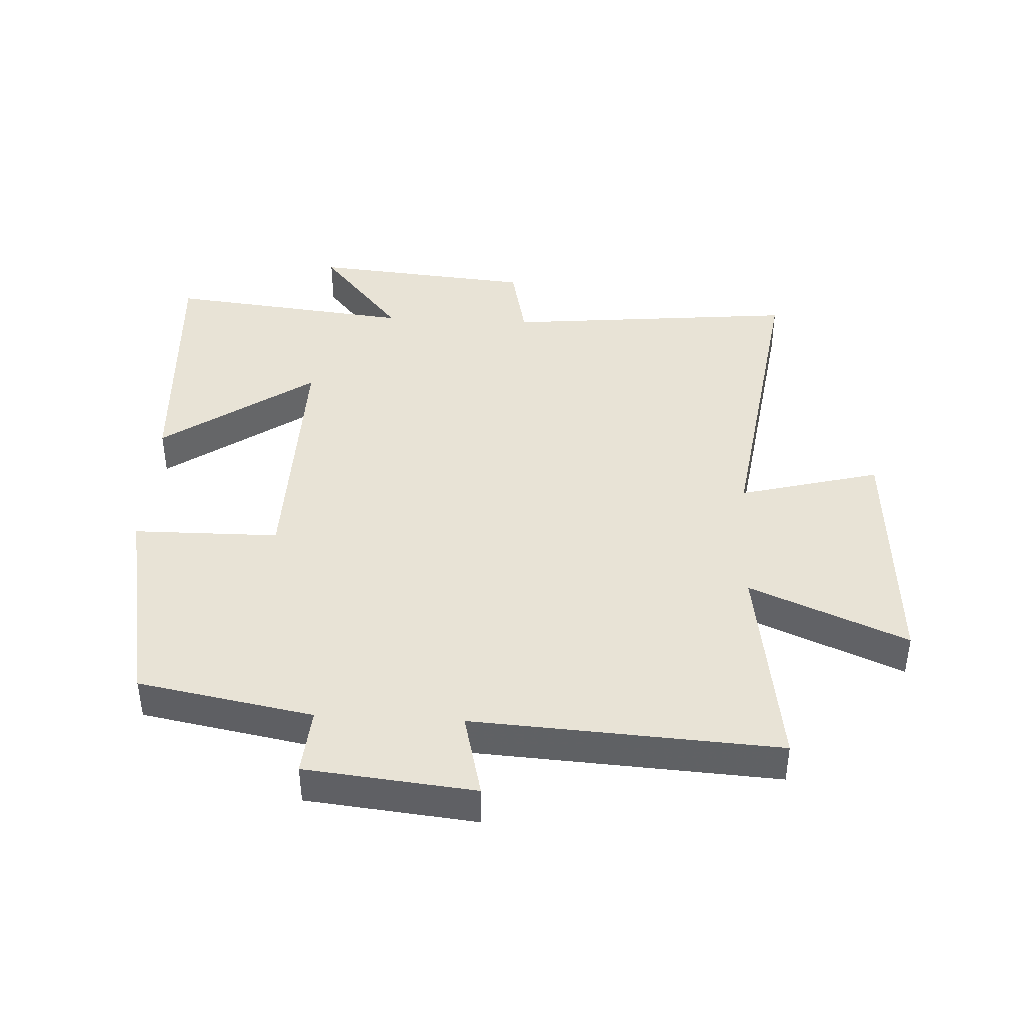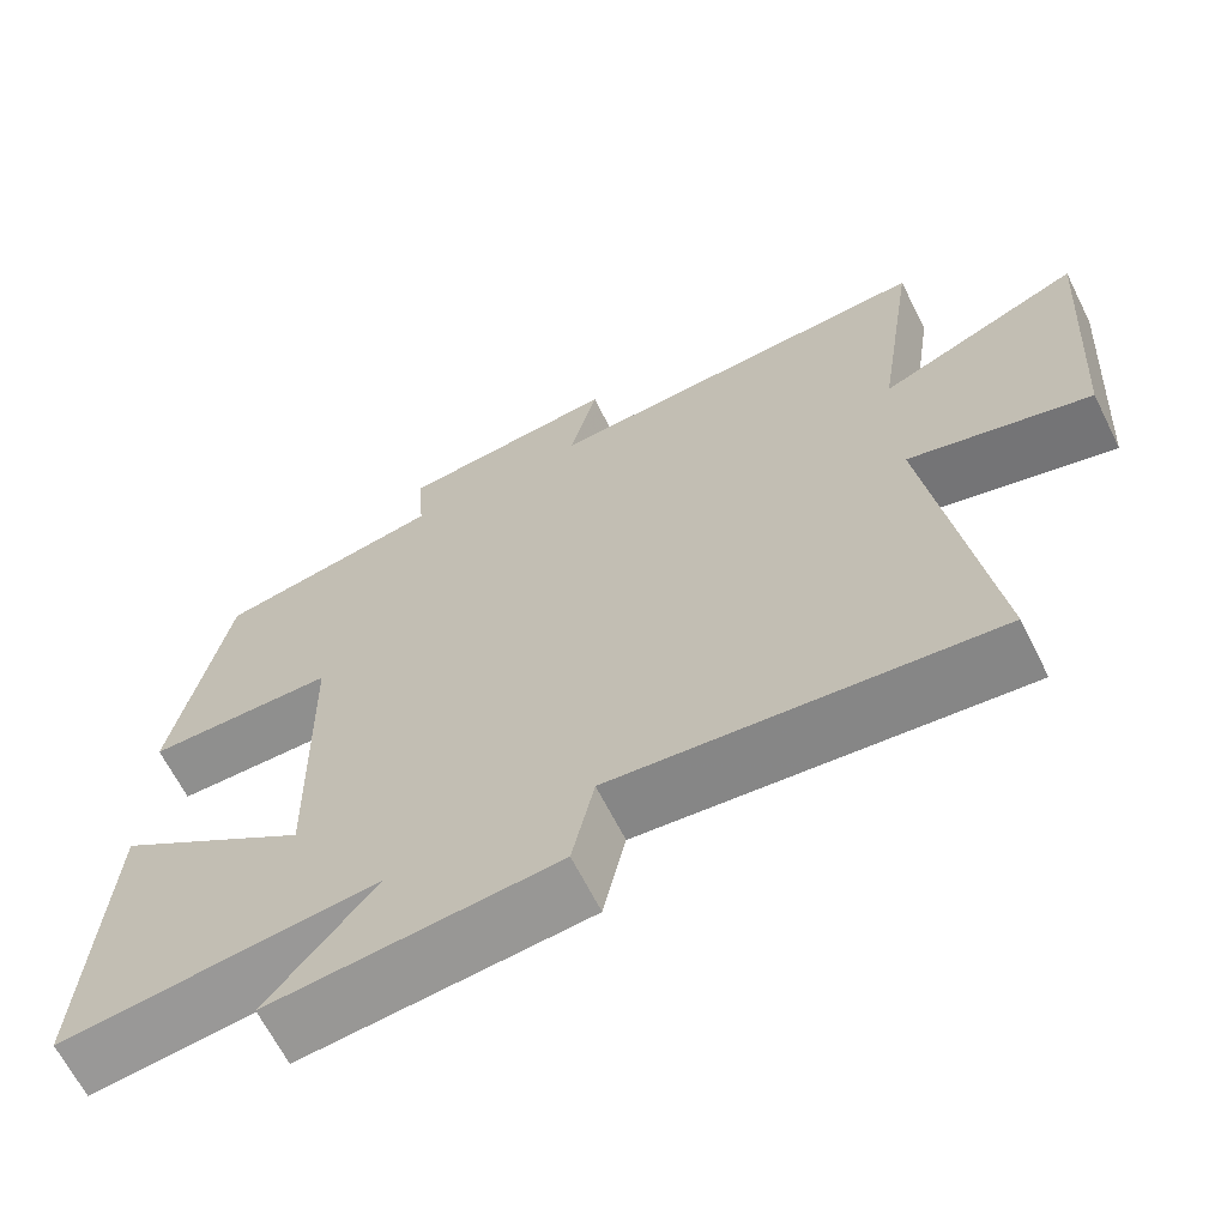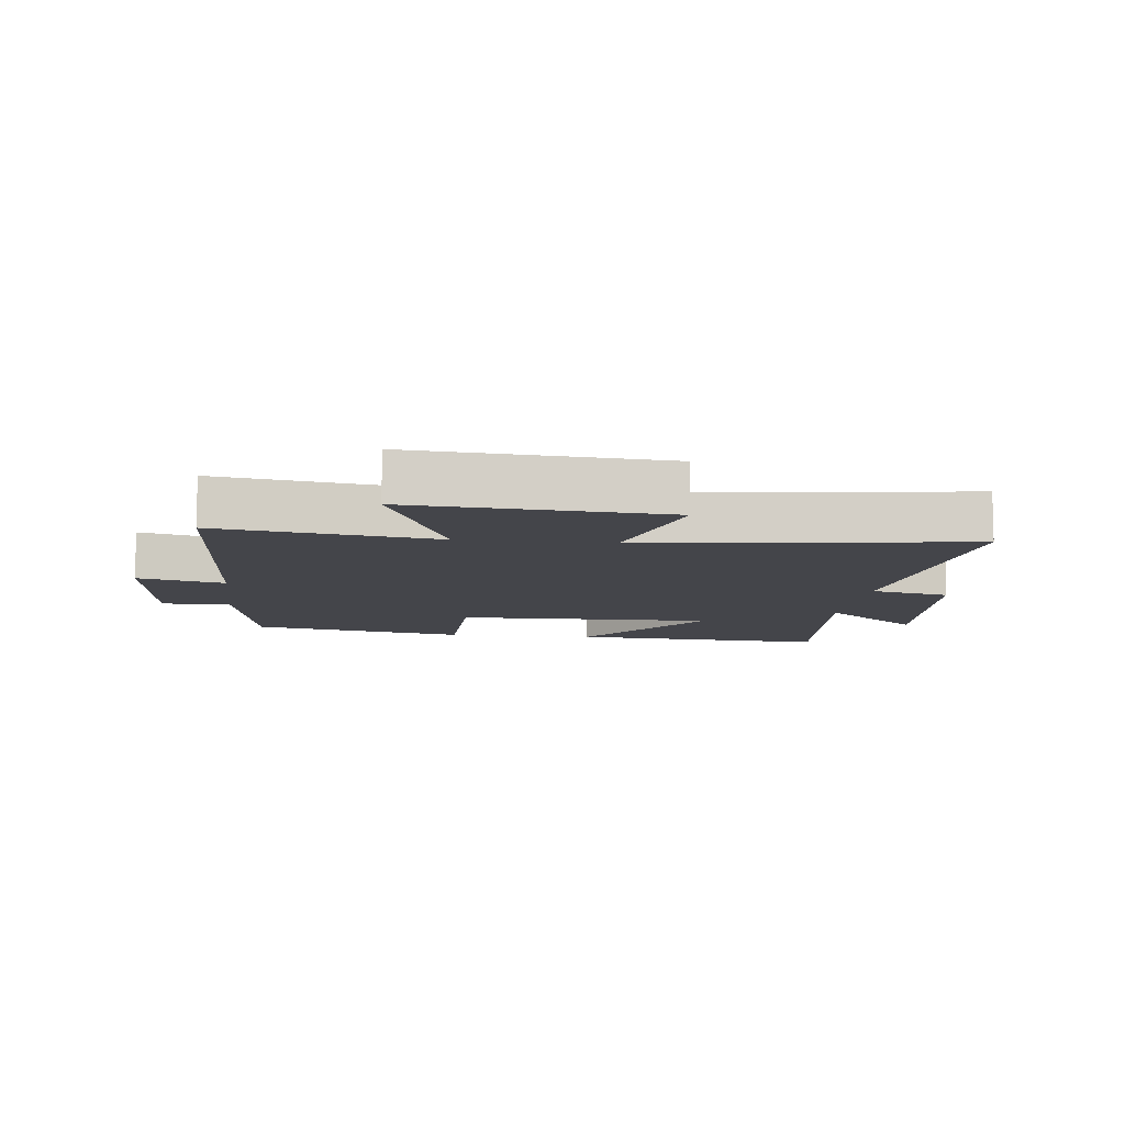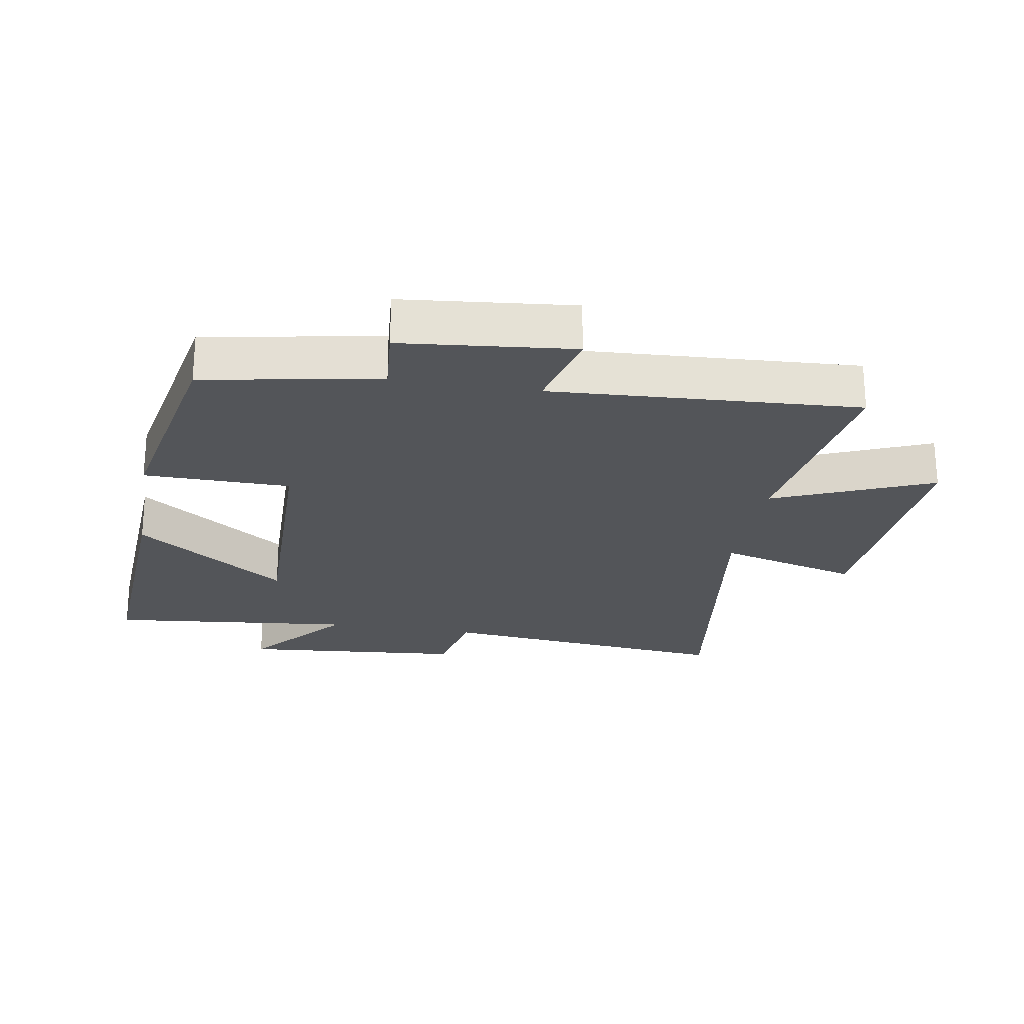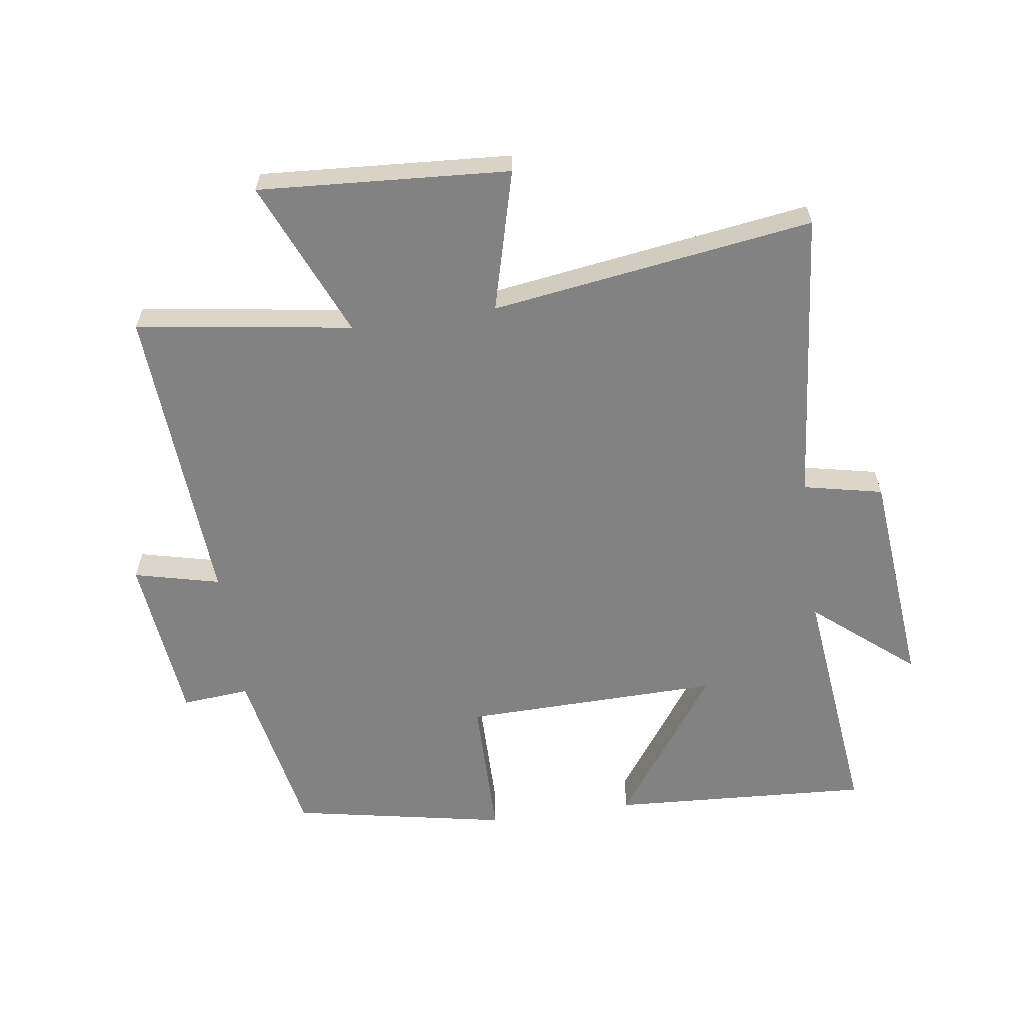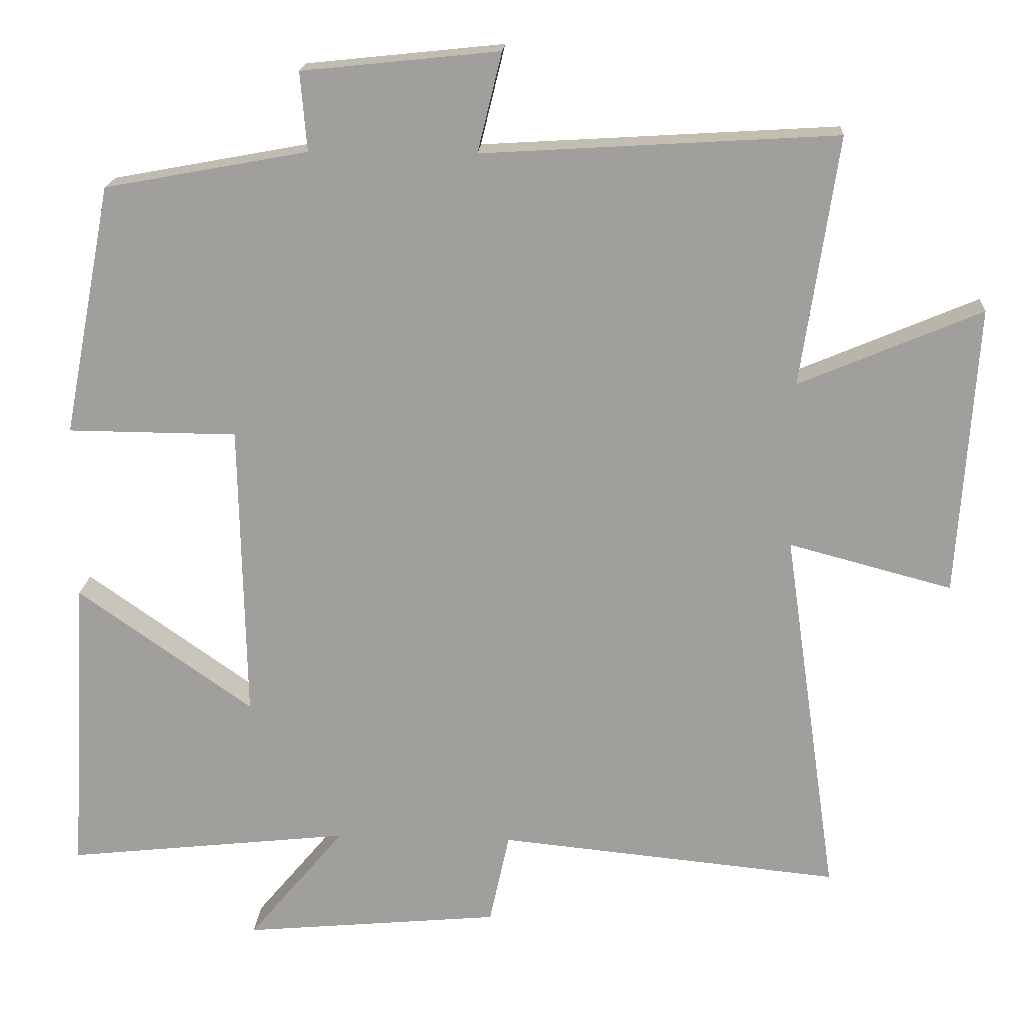
<metadata>
{"format":"obj","ext":"obj","renderer":"f3d","projection":"perspective","resolution":1024,"background":"white","views":[{"elev":41.7,"azim":3.0,"up":"+Y"},{"elev":-65.5,"azim":26.6,"up":"+Z"},{"elev":-9.2,"azim":82.9,"up":"+Y"},{"elev":-24.0,"azim":-9.8,"up":"+Y"},{"elev":-60.7,"azim":98.2,"up":"+Y"},{"elev":18.2,"azim":3.3,"up":"+Z"}]}
</metadata>
<code>
v 0.55 0.07 0.529
v 0.5 0.07 0.19
v 0.748 0.07 0.295
v 0.722 0.07 -0.099
v 0.5 0.07 -0.04
v 0.573 0.07 -0.546
v 0.109 0.07 -0.5
v 0.082 0.07 -0.625
v -0.268 0.07 -0.657
v -0.137 0.07 -0.5
v -0.524 0.07 -0.542
v -0.5 0.07 -0.132
v -0.262 0.07 -0.3
v -0.27 0.07 0.106
v -0.5 0.07 0.108
v -0.434 0.07 0.449
v -0.158 0.07 0.5
v -0.167 0.07 0.607
v 0.101 0.07 0.635
v 0.068 0.07 0.5
v 0.55 0 0.529
v 0.5 0 0.19
v 0.748 0 0.295
v 0.722 0 -0.099
v 0.5 0 -0.04
v 0.573 0 -0.546
v 0.109 0 -0.5
v 0.082 0 -0.625
v -0.268 0 -0.657
v -0.137 0 -0.5
v -0.524 0 -0.542
v -0.5 0 -0.132
v -0.262 0 -0.3
v -0.27 0 0.106
v -0.5 0 0.108
v -0.434 0 0.449
v -0.158 0 0.5
v -0.167 0 0.607
v 0.101 0 0.635
v 0.068 0 0.5
f 17 18 19 20
f 15 16 17 20
f 14 15 20 1
f 13 14 1 2
f 10 11 12 13
f 10 13 2 3
f 7 8 9 10
f 7 10 3
f 5 6 7
f 5 7 3
f 3 4 5
f 40 39 38 37
f 40 37 36 35
f 21 40 35 34
f 22 21 34 33
f 33 32 31 30
f 23 22 33 30
f 30 29 28 27
f 23 30 27
f 27 26 25
f 23 27 25
f 25 24 23
f 1 21 22 2
f 2 22 23 3
f 3 23 24 4
f 4 24 25 5
f 5 25 26 6
f 6 26 27 7
f 7 27 28 8
f 8 28 29 9
f 9 29 30 10
f 10 30 31 11
f 11 31 32 12
f 12 32 33 13
f 13 33 34 14
f 14 34 35 15
f 15 35 36 16
f 16 36 37 17
f 17 37 38 18
f 18 38 39 19
f 19 39 40 20
f 20 40 21 1

</code>
